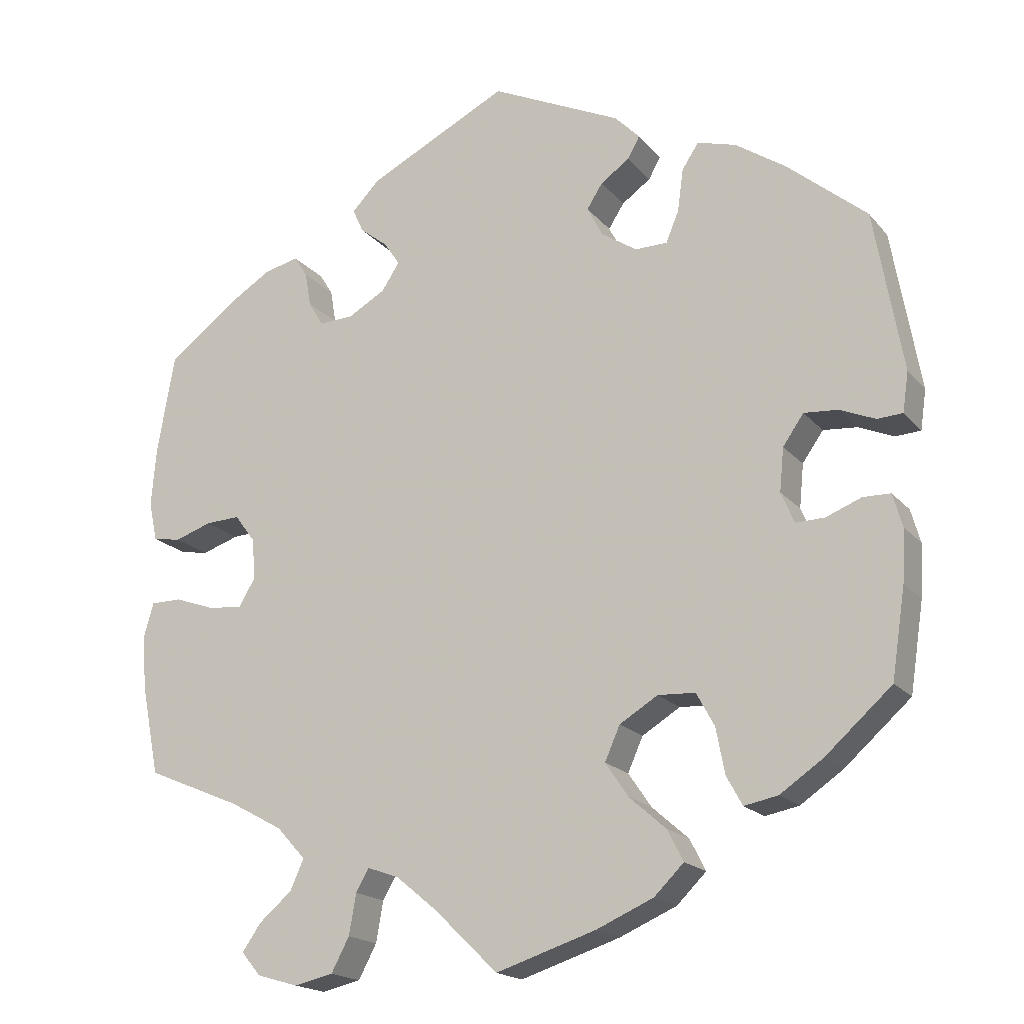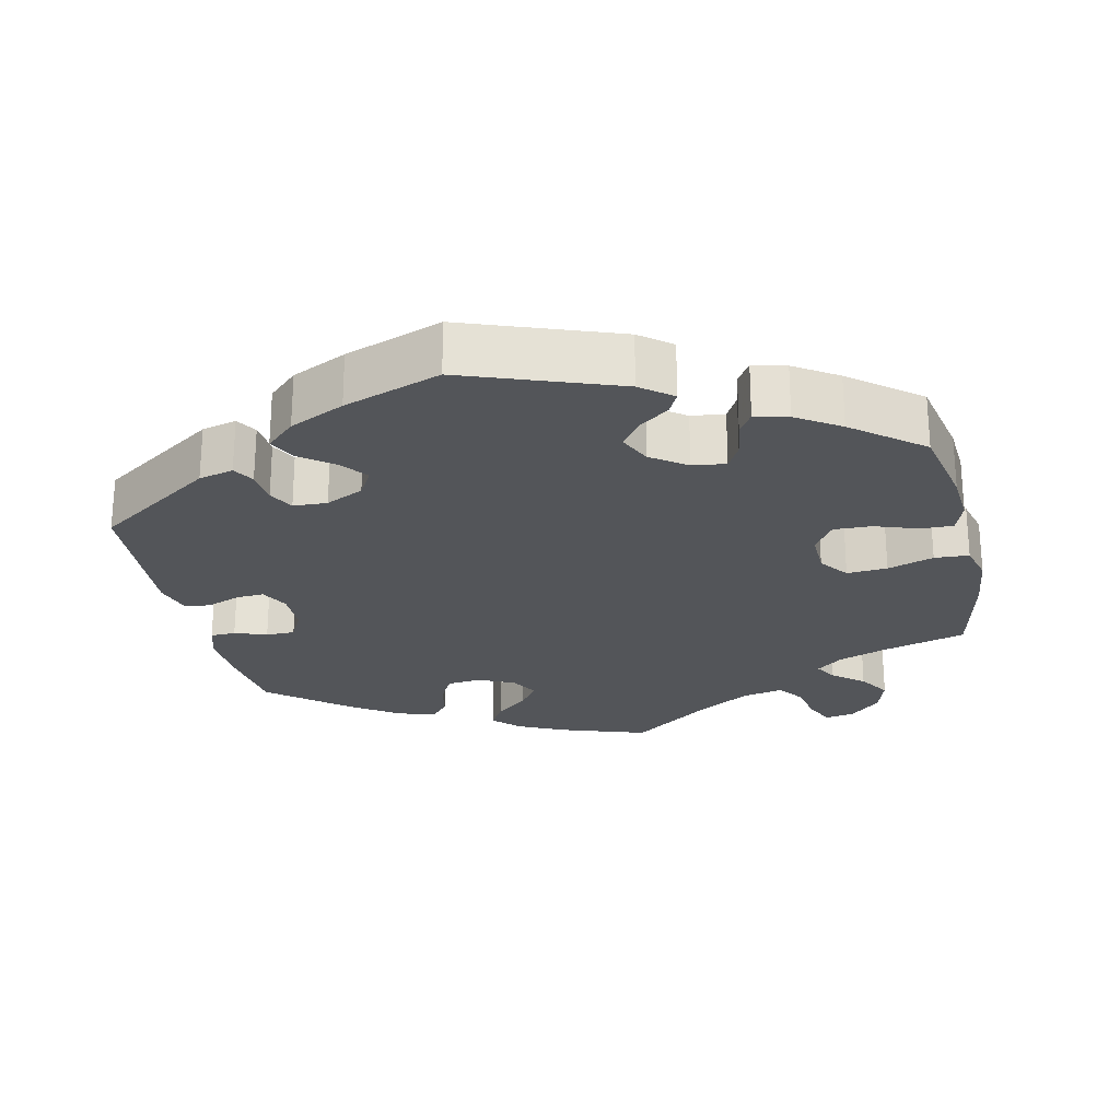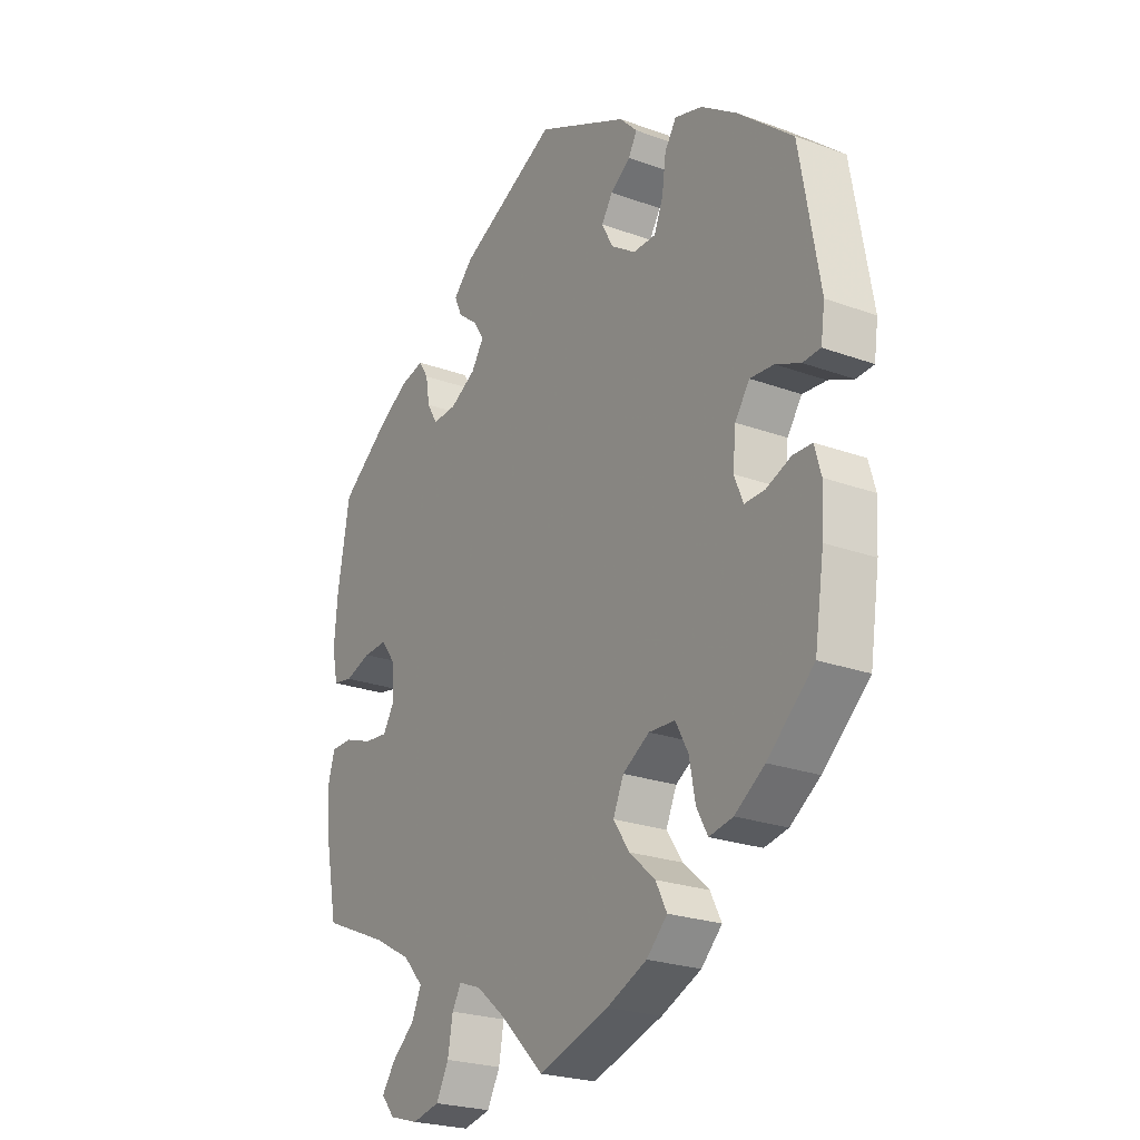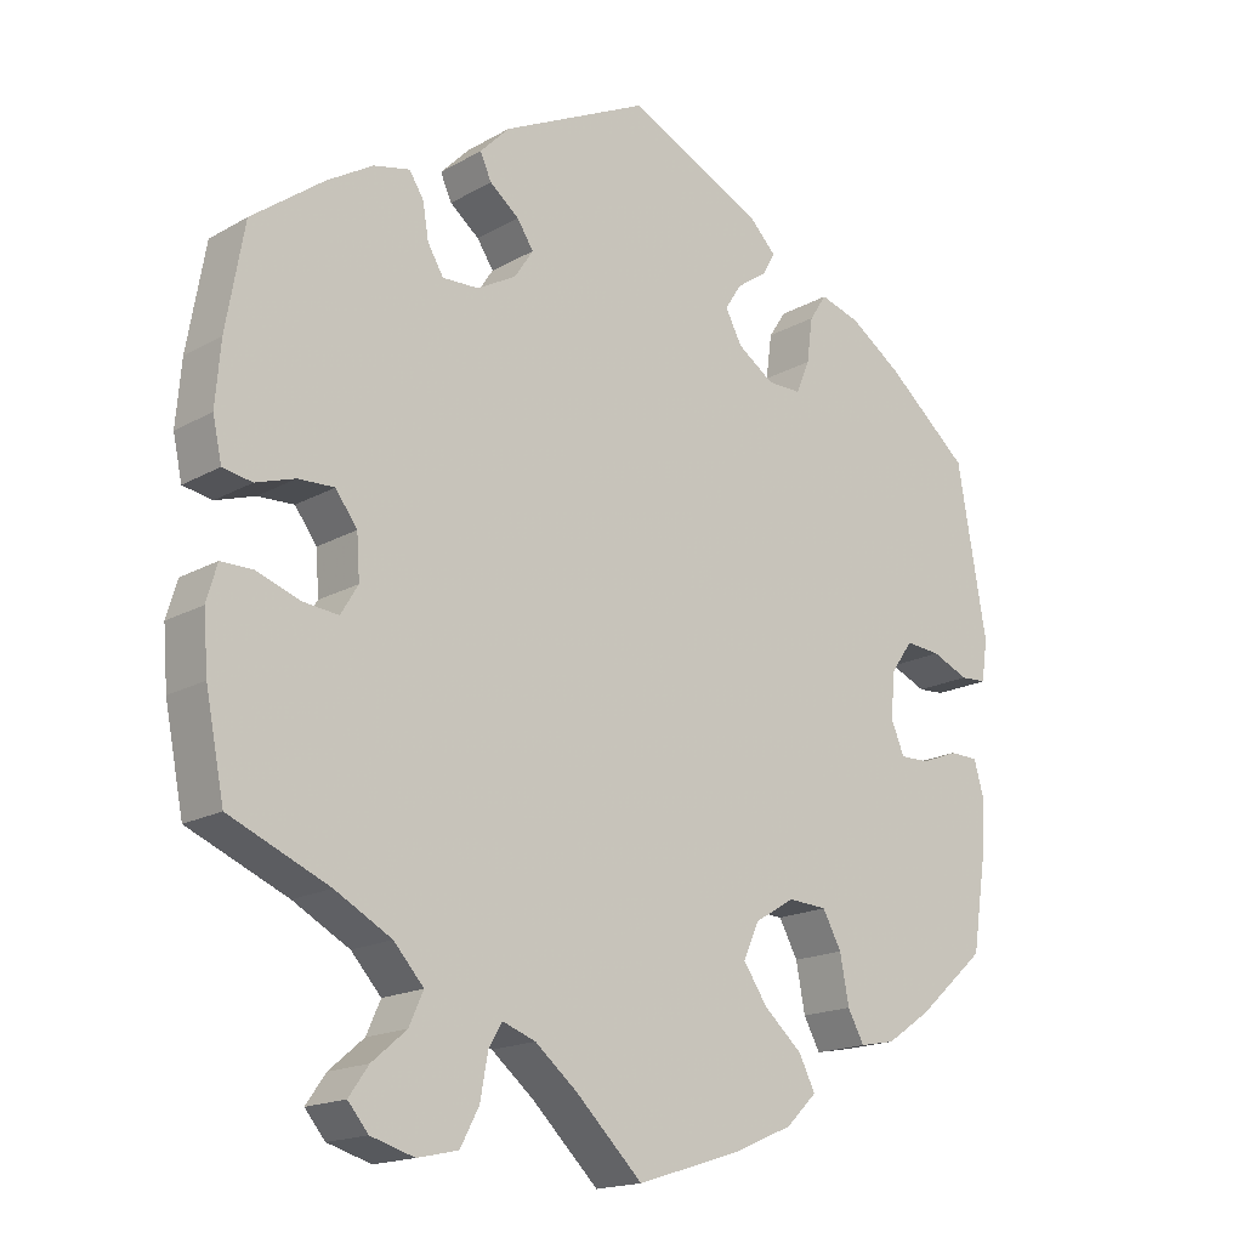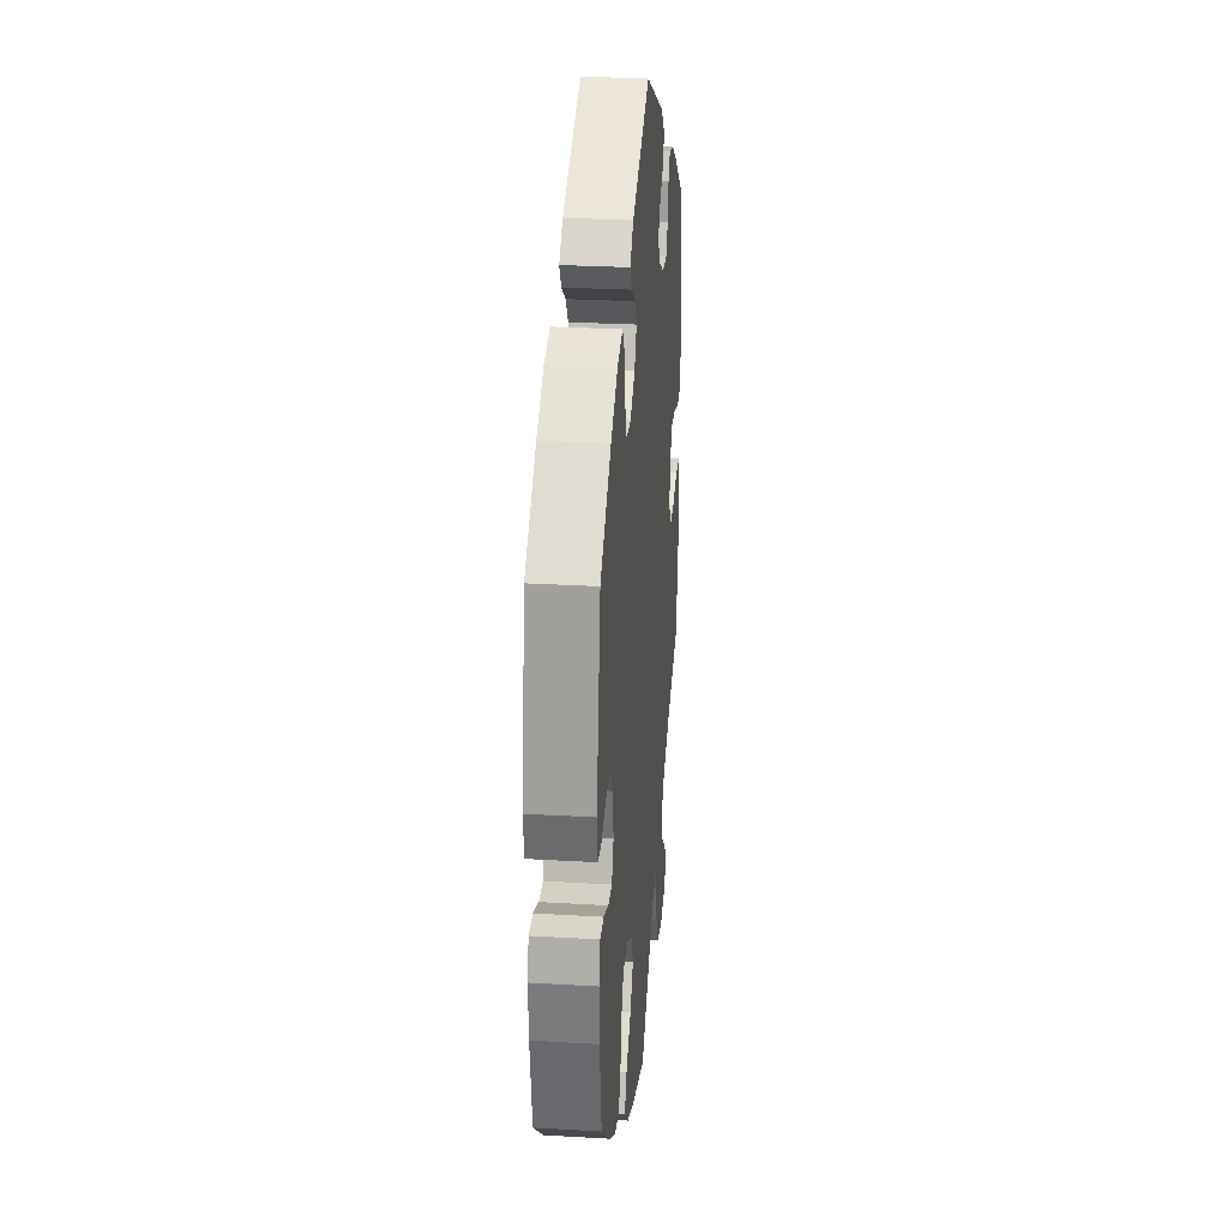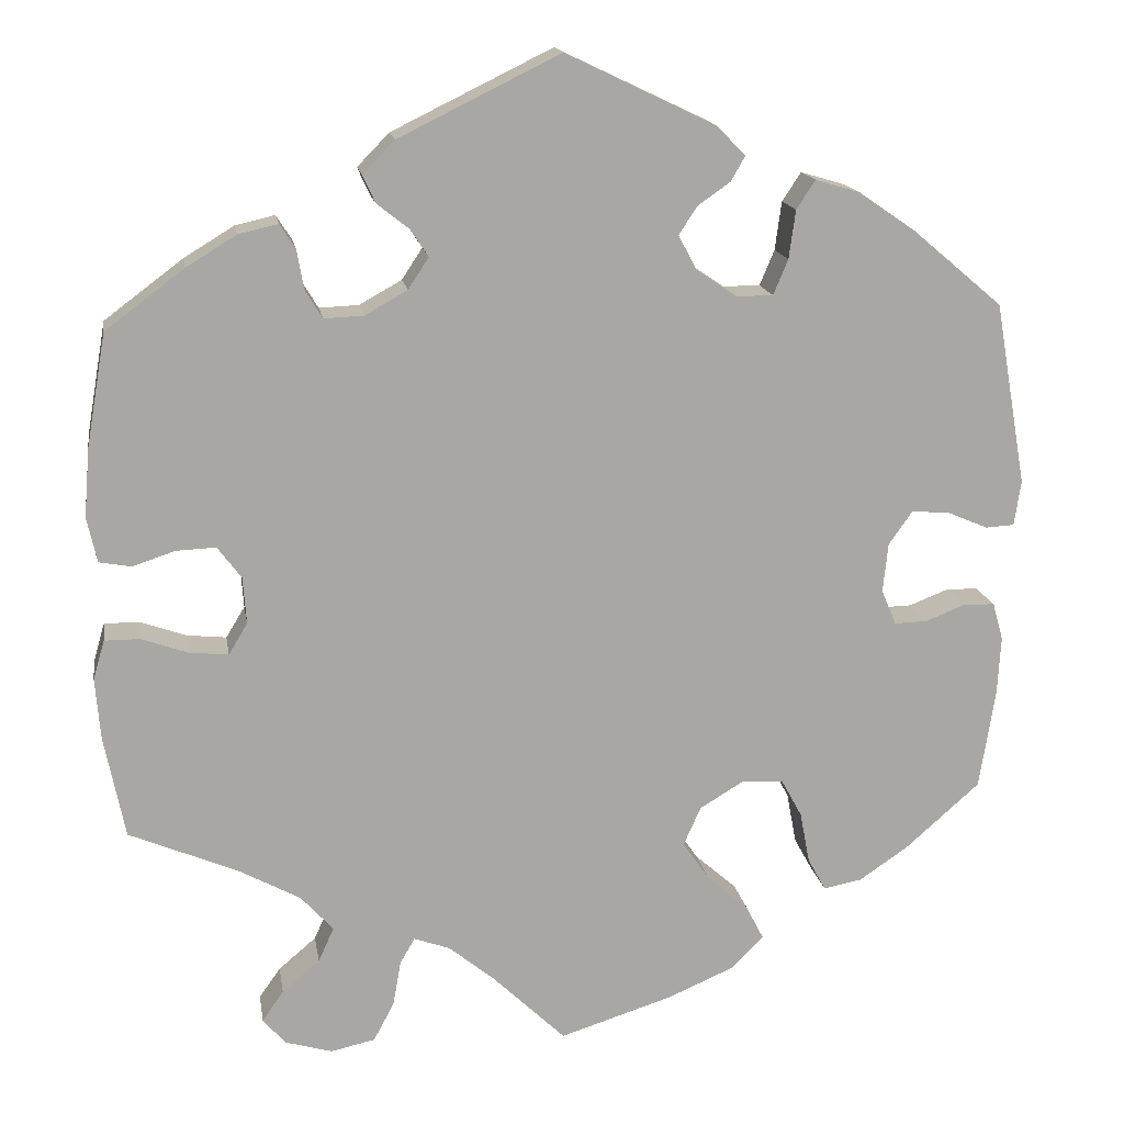
<metadata>
{"format":"obj","ext":"obj","renderer":"f3d","projection":"perspective","resolution":1024,"background":"white","views":[{"elev":-18.6,"azim":27.3,"up":"+Z"},{"elev":-24.2,"azim":72.6,"up":"+Y"},{"elev":-24.0,"azim":58.7,"up":"+Z"},{"elev":-17.3,"azim":-41.8,"up":"+Z"},{"elev":27.8,"azim":95.1,"up":"+Z"},{"elev":15.8,"azim":-9.3,"up":"+Z"}]}
</metadata>
<code>
v -0.561 0.07 0.173
v -0.33 0.07 -0.407
v 0.16 0.07 0.439
v 0.186 0.07 -0.414
v 0.408 0.07 0.014
v -0.313 0.07 0.4
v 0.139 0.07 -0.576
v 0.484 0.07 0.051
v 0.28 0.07 -0.291
v -0.196 0.07 0.524
v -0.388 0.07 0.008
v -0.381 0.07 -0.569
v -0.465 0.07 0.045
v 0.209 0.07 0.33
v -0.556 0.07 0.035
v 0.537 0.07 -0.31
v -0.332 0.07 0.43
v 0.42 0.07 -0.089
v -0.417 0.07 0.047
v -0.184 0.07 0.349
v -0.354 0.07 -0.601
v -0.296 0.07 -0.618
v -0.207 0.07 -0.503
v -0.089 0.07 -0.534
v 0.445 0.07 -0.391
v 0.259 0.07 -0.502
v 0.154 0.07 -0.367
v -0.517 0.07 0.028
v -0.568 0.07 0.09
v 0.509 0.07 -0.069
v -0.29 0.07 -0.451
v 0.46 0.07 -0.088
v 0.16 0.07 0.363
v -0.284 0.07 0.318
v -0.384 0.07 -0.049
v 0.56 0.07 -0.116
v -0.407 0.07 -0.087
v -0.537 0.07 0.31
v 0.254 0.07 0.33
v -0.217 0.07 -0.559
v 0.533 0.07 0.03
v -0.22 0.07 0.451
v 0.303 0.07 0.467
v 0.228 0.07 -0.288
v 0.386 0.07 -0.431
v 0 0.07 -0.62
v 0.317 0.07 -0.4
v -0.568 0.07 -0.11
v 0 0.07 0.62
v -0.537 0.07 -0.31
v -0.189 0.07 -0.472
v 0.218 0.07 -0.542
v 0.547 0.07 -0.07
v -0.405 0.07 -0.366
v -0.38 0.07 0.419
v -0.159 0.07 0.387
v 0.339 0.07 -0.44
v 0.537 0.07 0.31
v 0.437 0.07 0.055
v -0.309 0.07 -0.493
v -0.554 0.07 -0.062
v 0.427 0.07 0.403
v -0.181 0.07 0.42
v -0.455 0.07 -0.082
v 0.576 0.07 0.087
v -0.242 0.07 -0.606
v -0.235 0.07 0.484
v 0.568 0.07 0.032
v 0.28 0.07 0.432
v -0.236 0.07 0.32
v -0.441 0.07 0.382
v -0.511 0.07 -0.062
v -0.562 0.07 -0.185
v 0.138 0.07 0.405
v -0.355 0.07 -0.532
v 0.2 0.07 0.467
v -0.305 0.07 0.353
v 0.402 0.07 -0.046
v 0.272 0.07 0.373
v -0.145 0.07 -0.488
v 0.357 0.07 0.451
v 0.305 0.07 -0.337
v 0.237 0.07 -0.459
v 0.556 0.07 -0.188
v 0.217 0.07 0.497
v 0.182 0.07 0.533
v 0.175 0.07 -0.32
v -0.561 -0 0.173
v -0.33 -0 -0.407
v 0.16 -0 0.439
v 0.186 -0 -0.414
v 0.408 -0 0.014
v -0.313 -0 0.4
v 0.139 -0 -0.576
v 0.484 -0 0.051
v 0.28 -0 -0.291
v -0.196 -0 0.524
v -0.388 -0 0.008
v -0.381 -0 -0.569
v -0.465 -0 0.045
v 0.209 -0 0.33
v -0.556 -0 0.035
v 0.537 -0 -0.31
v -0.332 -0 0.43
v 0.42 -0 -0.089
v -0.417 -0 0.047
v -0.184 -0 0.349
v -0.354 -0 -0.601
v -0.296 -0 -0.618
v -0.207 -0 -0.503
v -0.089 -0 -0.534
v 0.445 -0 -0.391
v 0.259 -0 -0.502
v 0.154 -0 -0.367
v -0.517 -0 0.028
v -0.568 -0 0.09
v 0.509 -0 -0.069
v -0.29 -0 -0.451
v 0.46 -0 -0.088
v 0.16 -0 0.363
v -0.284 -0 0.318
v -0.384 -0 -0.049
v 0.56 -0 -0.116
v -0.407 -0 -0.087
v -0.537 -0 0.31
v 0.254 -0 0.33
v -0.217 -0 -0.559
v 0.533 -0 0.03
v -0.22 -0 0.451
v 0.303 -0 0.467
v 0.228 -0 -0.288
v 0.386 -0 -0.431
v 0 -0 -0.62
v 0.317 -0 -0.4
v -0.568 -0 -0.11
v 0 -0 0.62
v -0.537 -0 -0.31
v -0.189 -0 -0.472
v 0.218 -0 -0.542
v 0.547 -0 -0.07
v -0.405 -0 -0.366
v -0.38 -0 0.419
v -0.159 -0 0.387
v 0.339 -0 -0.44
v 0.537 -0 0.31
v 0.437 -0 0.055
v -0.309 -0 -0.493
v -0.554 -0 -0.062
v 0.427 -0 0.403
v -0.181 -0 0.42
v -0.455 -0 -0.082
v 0.576 -0 0.087
v -0.242 -0 -0.606
v -0.235 -0 0.484
v 0.568 -0 0.032
v 0.28 -0 0.432
v -0.236 -0 0.32
v -0.441 -0 0.382
v -0.511 -0 -0.062
v -0.562 -0 -0.185
v 0.138 -0 0.405
v -0.355 -0 -0.532
v 0.2 -0 0.467
v -0.305 -0 0.353
v 0.402 -0 -0.046
v 0.272 -0 0.373
v -0.145 -0 -0.488
v 0.357 -0 0.451
v 0.305 -0 -0.337
v 0.237 -0 -0.459
v 0.556 -0 -0.188
v 0.217 -0 0.497
v 0.182 -0 0.533
v 0.175 -0 -0.32
f 7 46 24
f 52 7 24 80
f 4 83 26 52
f 27 4 52 80
f 87 27 80 51
f 44 87 51
f 45 57 47 82
f 45 82 9
f 25 45 9
f 16 25 9
f 84 16 9
f 36 84 9 44
f 32 30 53 36
f 18 32 36 44
f 65 68 41 8
f 65 8 59
f 58 65 59
f 62 58 59 5
f 79 69 43 81
f 39 79 81 62
f 86 85 76 3
f 86 3 74
f 49 86 74
f 10 49 74 33
f 63 42 67 10
f 56 63 10 33
f 55 17 6 77
f 55 77 34
f 71 55 34
f 38 71 34
f 1 38 34
f 29 1 34 70
f 13 28 15 29
f 19 13 29 70
f 48 61 72 64
f 48 64 37
f 54 50 73 48
f 2 54 48 37
f 31 2 37 35
f 21 12 75 60
f 21 60 31
f 22 21 31
f 23 40 66 22
f 51 23 22 31
f 78 18 44 51
f 39 62 5 78
f 14 39 78 51
f 20 56 33 14
f 11 19 70 20
f 35 11 20 14
f 51 31 35 14
f 111 133 94
f 167 111 94 139
f 139 113 170 91
f 167 139 91 114
f 138 167 114 174
f 138 174 131
f 169 134 144 132
f 96 169 132
f 96 132 112
f 96 112 103
f 96 103 171
f 131 96 171 123
f 123 140 117 119
f 131 123 119 105
f 95 128 155 152
f 146 95 152
f 146 152 145
f 92 146 145 149
f 168 130 156 166
f 149 168 166 126
f 90 163 172 173
f 161 90 173
f 161 173 136
f 120 161 136 97
f 97 154 129 150
f 120 97 150 143
f 164 93 104 142
f 121 164 142
f 121 142 158
f 121 158 125
f 121 125 88
f 157 121 88 116
f 116 102 115 100
f 157 116 100 106
f 151 159 148 135
f 124 151 135
f 135 160 137 141
f 124 135 141 89
f 122 124 89 118
f 147 162 99 108
f 118 147 108
f 118 108 109
f 109 153 127 110
f 118 109 110 138
f 138 131 105 165
f 165 92 149 126
f 138 165 126 101
f 101 120 143 107
f 107 157 106 98
f 101 107 98 122
f 101 122 118 138
f 24 111 167 80
f 80 167 138 51
f 51 138 110 23
f 23 110 127 40
f 40 127 153 66
f 66 153 109 22
f 22 109 108 21
f 21 108 99 12
f 12 99 162 75
f 75 162 147 60
f 60 147 118 31
f 31 118 89 2
f 2 89 141 54
f 54 141 137 50
f 50 137 160 73
f 73 160 135 48
f 48 135 148 61
f 61 148 159 72
f 72 159 151 64
f 64 151 124 37
f 37 124 122 35
f 35 122 98 11
f 11 98 106 19
f 19 106 100 13
f 13 100 115 28
f 28 115 102 15
f 15 102 116 29
f 29 116 88 1
f 1 88 125 38
f 38 125 158 71
f 71 158 142 55
f 55 142 104 17
f 17 104 93 6
f 6 93 164 77
f 77 164 121 34
f 34 121 157 70
f 70 157 107 20
f 20 107 143 56
f 56 143 150 63
f 63 150 129 42
f 42 129 154 67
f 67 154 97 10
f 10 97 136 49
f 49 136 173 86
f 86 173 172 85
f 85 172 163 76
f 76 163 90 3
f 3 90 161 74
f 74 161 120 33
f 33 120 101 14
f 14 101 126 39
f 39 126 166 79
f 79 166 156 69
f 69 156 130 43
f 43 130 168 81
f 81 168 149 62
f 62 149 145 58
f 58 145 152 65
f 65 152 155 68
f 68 155 128 41
f 41 128 95 8
f 8 95 146 59
f 59 146 92 5
f 5 92 165 78
f 78 165 105 18
f 18 105 119 32
f 32 119 117 30
f 30 117 140 53
f 53 140 123 36
f 36 123 171 84
f 84 171 103 16
f 16 103 112 25
f 25 112 132 45
f 45 132 144 57
f 57 144 134 47
f 47 134 169 82
f 82 169 96 9
f 9 96 131 44
f 44 131 174 87
f 87 174 114 27
f 27 114 91 4
f 4 91 170 83
f 83 170 113 26
f 26 113 139 52
f 52 139 94 7
f 7 94 133 46
f 46 133 111 24

</code>
